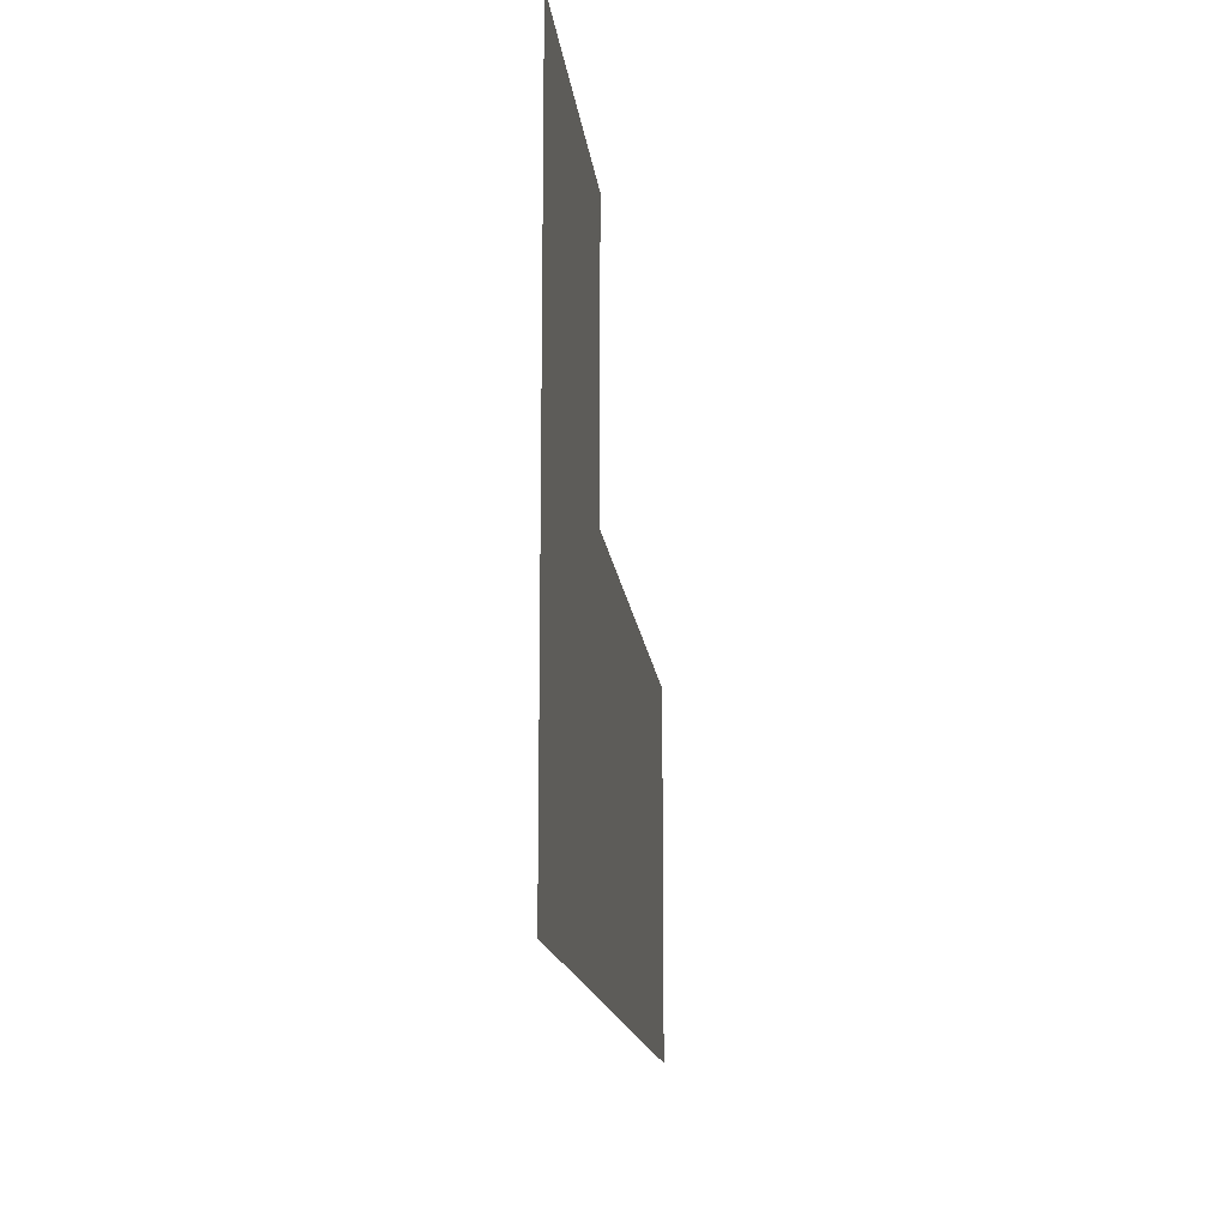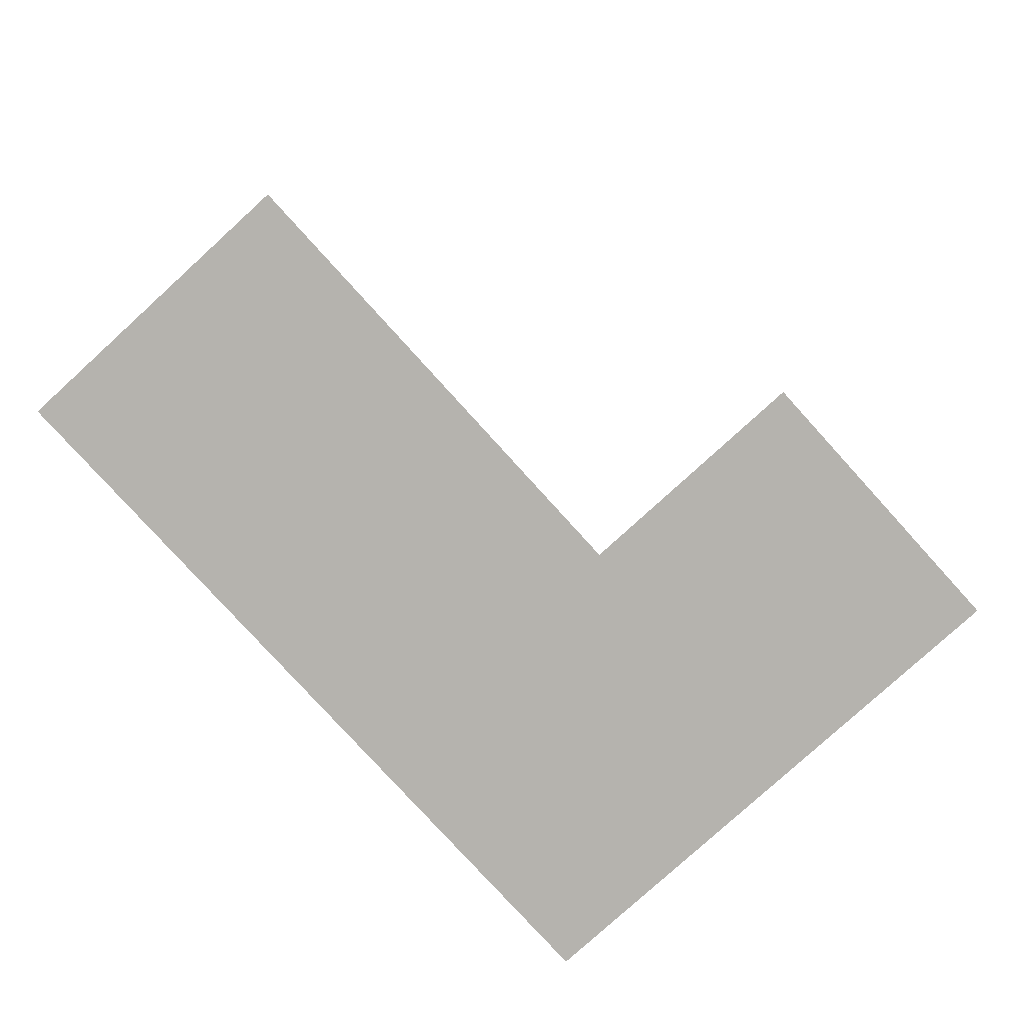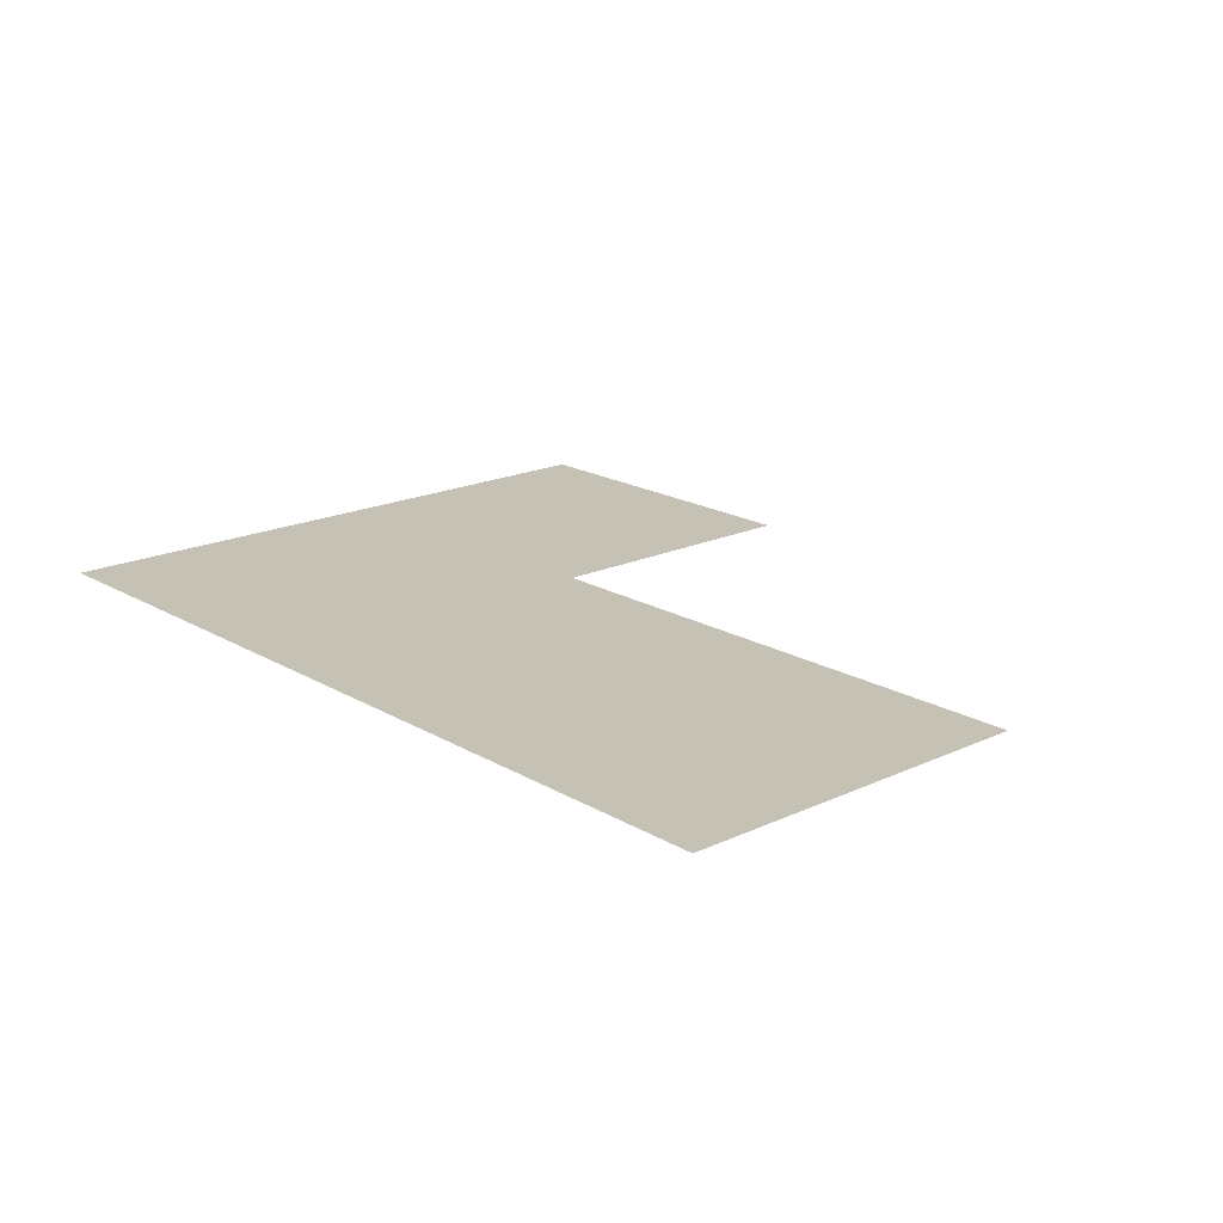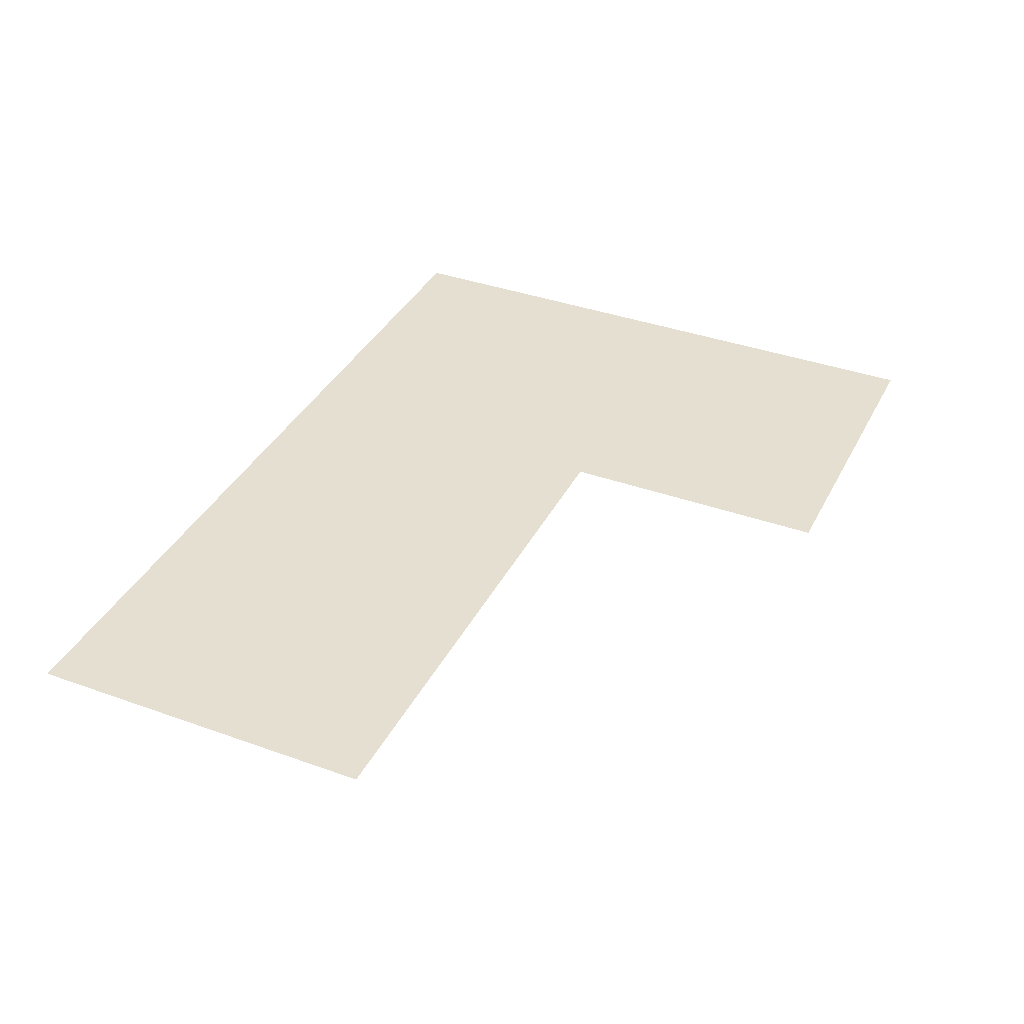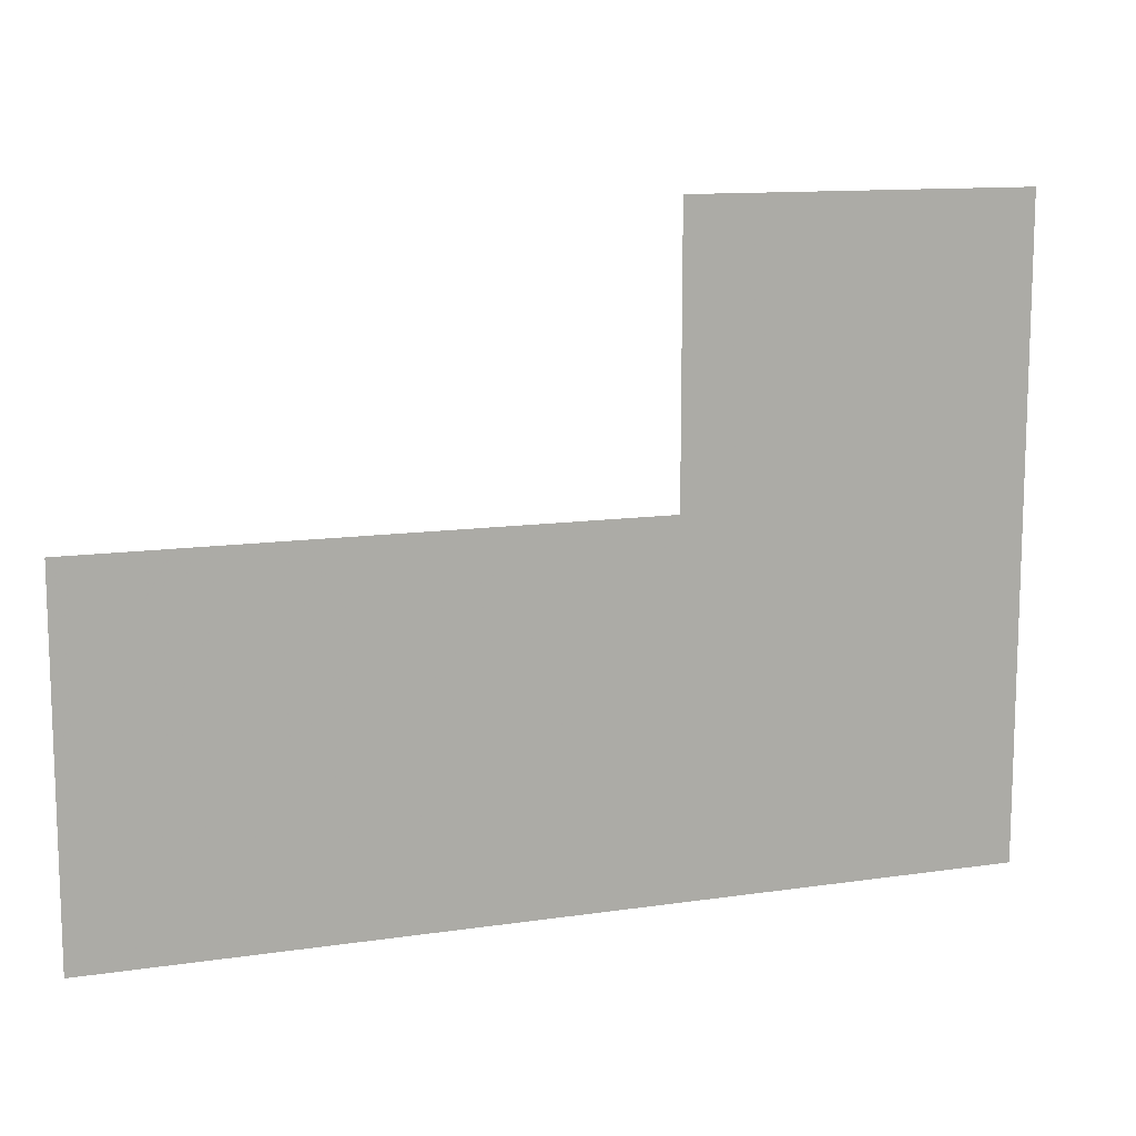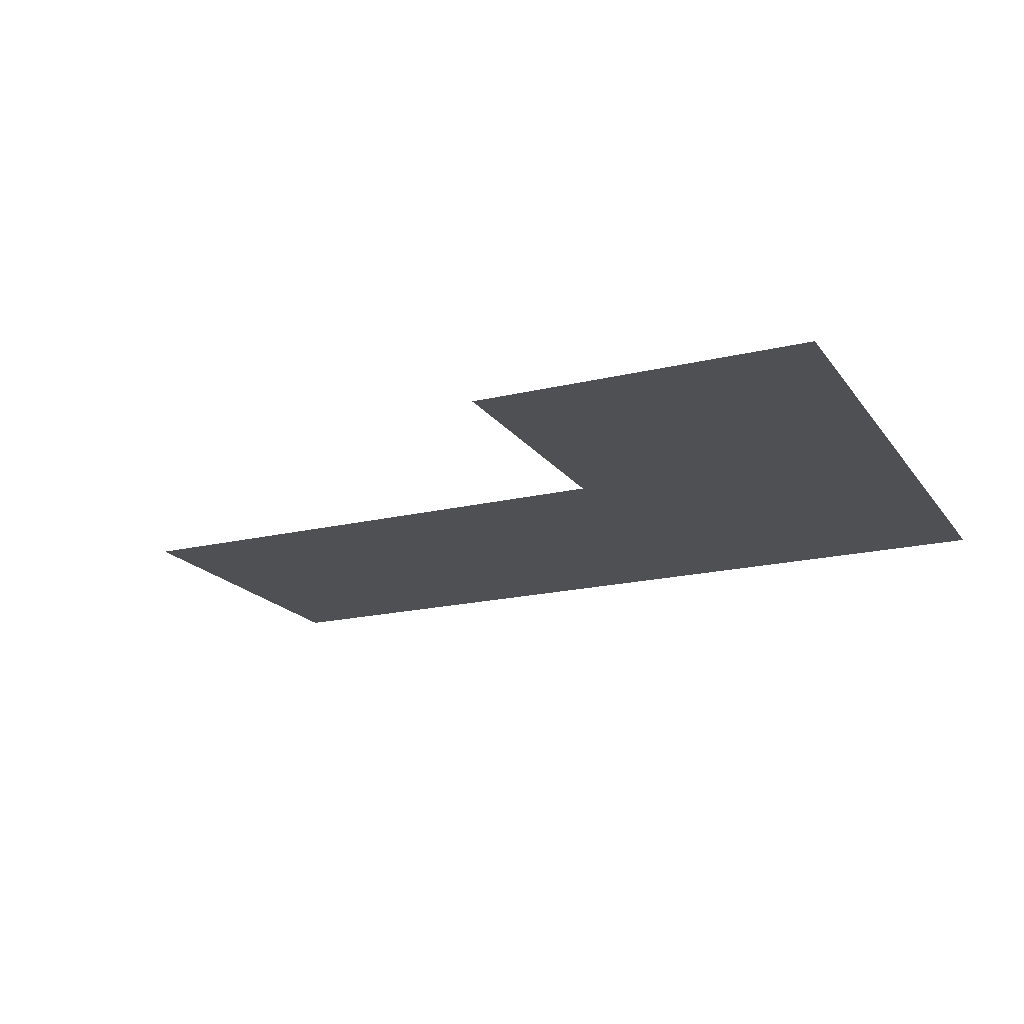
<metadata>
{"format":"obj","ext":"obj","renderer":"f3d","projection":"perspective","resolution":1024,"background":"white","views":[{"elev":-14.5,"azim":-84.0,"up":"+Y"},{"elev":-79.9,"azim":132.3,"up":"+Z"},{"elev":18.7,"azim":48.3,"up":"+Z"},{"elev":37.5,"azim":114.7,"up":"+Z"},{"elev":12.1,"azim":160.6,"up":"+Y"},{"elev":-18.8,"azim":-155.3,"up":"+Z"}]}
</metadata>
<code>
v 14.23 -50.31 0.05
v 14.23 -17.79 0.05
v -35.61 -17.79 0.05
v -66.56 -50.31 0.05
v -66.56 7.42 0.05
v -35.61 7.42 0.05
g Terrain_1710_6
f 1 3 2
f 1 4 3
f 4 5 3
f 3 5 6

</code>
